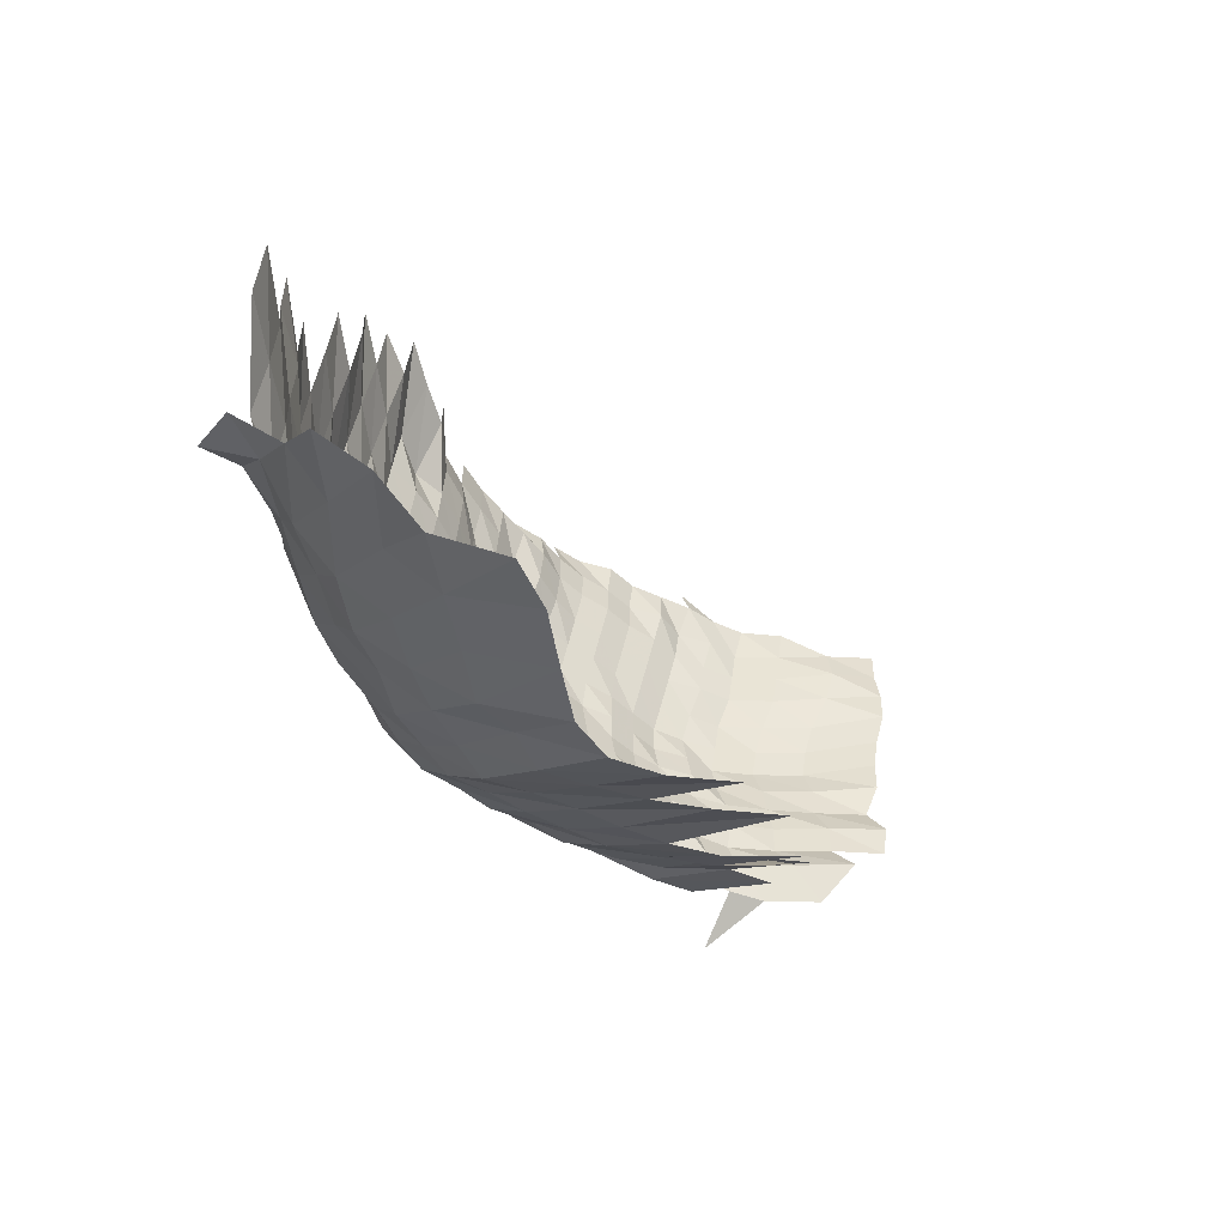
<metadata>
{"format":"obj","ext":"obj","renderer":"f3d","projection":"perspective","resolution":1024,"background":"white","views":[{"elev":-52.4,"azim":-35.1,"up":"+Y"}]}
</metadata>
<code>
g
v -0.04371 -0.02649 0.347
v -0.04157 -0.01565 0.33
v -0.04396 0.01374 0.349
v -0.04459 0.02418 0.354
v -0.03561 -0.04926 0.367
v -0.03435 -0.03727 0.354
v -0.03309 -0.02603 0.341
v -0.03212 -0.0157 0.331
v -0.03202 0.003447 0.33
v -0.0327 0.01327 0.337
v -0.03299 0.02322 0.34
v -0.0328 0.03287 0.338
v -0.0329 0.04277 0.339
v -0.0254 -0.06085 0.373
v -0.02411 -0.04751 0.354
v -0.02302 -0.03558 0.338
v -0.02254 -0.02527 0.331
v -0.02213 -0.01541 0.325
v -0.02207 -0.00599 0.324
v -0.02193 0.003363 0.322
v -0.0222 0.01284 0.326
v -0.0222 0.02227 0.326
v -0.02234 0.03189 0.328
v -0.0222 0.04113 0.326
v -0.02227 0.05072 0.327
v -0.01465 -0.07183 0.374
v -0.01403 -0.0584 0.358
v -0.01328 -0.0455 0.339
v -0.01293 -0.03474 0.33
v -0.01258 -0.02451 0.321
v -0.01242 -0.01503 0.317
v -0.01222 -0.005768 0.312
v -0.0123 0.003279 0.314
v -0.0123 0.01236 0.314
v -0.01234 0.02152 0.315
v -0.01218 0.03024 0.311
v -0.01218 0.03924 0.311
v -0.0123 0.0487 0.314
v -0.0125 0.05871 0.319
v -0.01265 0.06879 0.323
v -0.003966 -0.08553 0.387
v -0.00372 -0.06972 0.363
v -0.003525 -0.05612 0.344
v -0.003371 -0.04415 0.329
v -0.003289 -0.03379 0.321
v -0.003197 -0.02382 0.312
v -0.003156 -0.0146 0.308
v -0.003136 -0.005657 0.306
v -0.003136 0.003196 0.306
v -0.003136 0.01205 0.306
v -0.003105 0.0207 0.303
v -0.003064 0.02907 0.299
v -0.003084 0.03798 0.301
v -0.003095 0.04684 0.302
v -0.003146 0.0565 0.307
v -0.003207 0.06666 0.313
v -0.003248 0.07668 0.317
v -0.003248 0.08585 0.317
v 0.0071 -0.08398 0.38
v 0.006595 -0.0678 0.353
v 0.006259 -0.05465 0.335
v 0.006035 -0.04335 0.323
v 0.005867 -0.03306 0.314
v 0.005717 -0.02336 0.306
v 0.00568 -0.01442 0.304
v 0.005586 -0.005528 0.299
v 0.005605 0.003133 0.3
v 0.00553 0.01166 0.296
v 0.005493 0.02008 0.294
v 0.005418 0.0282 0.29
v 0.005437 0.03671 0.291
v 0.005456 0.04529 0.292
v 0.005474 0.05392 0.293
v 0.005568 0.06346 0.298
v 0.005661 0.07329 0.303
v 0.005755 0.08341 0.308
v 0.005811 0.09322 0.311
v 0.01757 -0.08155 0.369
v 0.01633 -0.06588 0.343
v 0.01562 -0.05351 0.328
v 0.015 -0.04228 0.315
v 0.01462 -0.03232 0.307
v 0.01438 -0.02306 0.302
v 0.01424 -0.01418 0.299
v 0.01405 -0.005454 0.295
v 0.014 0.003071 0.294
v 0.0139 0.0115 0.292
v 0.01381 0.01981 0.29
v 0.01371 0.028 0.288
v 0.01371 0.03634 0.288
v 0.01371 0.04467 0.288
v 0.01381 0.05337 0.29
v 0.01386 0.06197 0.291
v 0.014 0.07111 0.294
v 0.01424 0.08098 0.299
v 0.01452 0.09142 0.305
v 0.01466 0.1012 0.308
v 0.02748 -0.07934 0.359
v 0.0261 -0.0655 0.341
v 0.02472 -0.05269 0.323
v 0.0238 -0.04174 0.311
v 0.02312 -0.03179 0.302
v 0.02266 -0.0226 0.296
v 0.02258 -0.01399 0.295
v 0.02227 -0.00538 0.291
v 0.02212 0.003018 0.289
v 0.02197 0.0113 0.287
v 0.02189 0.01954 0.286
v 0.02182 0.02771 0.285
v 0.02166 0.03571 0.283
v 0.02182 0.0442 0.285
v 0.02182 0.05245 0.285
v 0.02197 0.06112 0.287
v 0.02197 0.06942 0.287
v 0.02212 0.07827 0.289
v 0.02235 0.08753 0.292
v 0.02304 0.09893 0.301
v 0.03744 -0.07845 0.355
v 0.03533 -0.06434 0.335
v 0.03354 -0.05188 0.318
v 0.03238 -0.0412 0.307
v 0.03143 -0.03137 0.298
v 0.03112 -0.02252 0.295
v 0.0308 -0.01385 0.292
v 0.03038 -0.005324 0.288
v 0.03006 0.002977 0.285
v 0.02974 0.0111 0.282
v 0.02974 0.01926 0.282
v 0.02974 0.02742 0.282
v 0.02974 0.03558 0.282
v 0.02964 0.04358 0.281
v 0.02985 0.05208 0.283
v 0.02985 0.06027 0.283
v 0.03006 0.06894 0.285
v 0.03027 0.07773 0.287
v 0.03017 0.08573 0.286
v 0.03112 0.09696 0.295
v 0.03112 0.1055 0.295
v 0.04812 -0.07912 0.358
v 0.04543 -0.06492 0.338
v 0.04314 -0.05237 0.321
v 0.0414 -0.04134 0.308
v 0.04005 -0.03137 0.298
v 0.03925 -0.02229 0.292
v 0.03884 -0.0137 0.289
v 0.03844 -0.005287 0.286
v 0.0379 0.002945 0.282
v 0.03763 0.01103 0.28
v 0.0375 0.01906 0.279
v 0.0375 0.02713 0.279
v 0.03737 0.03507 0.278
v 0.03737 0.04312 0.278
v 0.0375 0.05134 0.279
v 0.03763 0.05963 0.28
v 0.0379 0.06821 0.282
v 0.03817 0.07691 0.284
v 0.03831 0.08543 0.285
v 0.03844 0.094 0.286
v 0.03831 0.1019 0.285
v 0.05978 -0.08089 0.366
v 0.05586 -0.06569 0.342
v 0.05276 -0.05269 0.323
v 0.05031 -0.04134 0.308
v 0.04851 -0.03127 0.297
v 0.04753 -0.02222 0.291
v 0.04688 -0.01361 0.287
v 0.04622 -0.005232 0.283
v 0.04573 0.002924 0.28
v 0.04524 0.01091 0.277
v 0.04508 0.01885 0.276
v 0.04508 0.02684 0.276
v 0.04508 0.03482 0.276
v 0.04492 0.04265 0.275
v 0.04508 0.05079 0.276
v 0.04524 0.05899 0.277
v 0.04541 0.06724 0.278
v 0.04573 0.07583 0.28
v 0.0459 0.08423 0.281
v 0.04606 0.09269 0.282
v 0.0459 0.1005 0.281
v 0.0459 0.1086 0.281
v 0.06691 -0.06684 0.348
v 0.0623 -0.05286 0.324
v 0.05941 -0.04147 0.309
v 0.05749 -0.03148 0.299
v 0.05595 -0.02222 0.291
v 0.05518 -0.01361 0.287
v 0.05441 -0.005232 0.283
v 0.05364 0.002914 0.279
v 0.05307 0.01087 0.276
v 0.05287 0.01878 0.275
v 0.05268 0.02664 0.274
v 0.05268 0.03457 0.274
v 0.05268 0.0425 0.274
v 0.05287 0.05061 0.275
v 0.05249 0.05814 0.273
v 0.05287 0.06652 0.275
v 0.05287 0.07447 0.275
v 0.05307 0.08273 0.276
v 0.05307 0.09072 0.276
v 0.05345 0.09942 0.278
v 0.05345 0.1075 0.278
v 0.07875 -0.06838 0.356
v 0.07211 -0.05318 0.326
v 0.06857 -0.04161 0.31
v 0.06592 -0.03137 0.298
v 0.06437 -0.02222 0.291
v 0.06326 -0.01356 0.286
v 0.06282 -0.00525 0.284
v 0.06193 0.002924 0.28
v 0.06127 0.01091 0.277
v 0.06061 0.01872 0.274
v 0.06039 0.02654 0.273
v 0.06017 0.03432 0.272
v 0.06017 0.04219 0.272
v 0.06017 0.05006 0.272
v 0.05972 0.0575 0.27
v 0.05994 0.06555 0.271
v 0.05994 0.07339 0.271
v 0.05994 0.08123 0.271
v 0.06061 0.09006 0.274
v 0.06083 0.09834 0.275
v 0.06105 0.1067 0.276
v 0.08254 -0.05384 0.33
v 0.07854 -0.04214 0.314
v 0.07604 -0.032 0.304
v 0.07304 -0.02229 0.292
v 0.07154 -0.01356 0.286
v 0.07054 -0.005213 0.282
v 0.06979 0.002914 0.279
v 0.06903 0.01087 0.276
v 0.06828 0.01865 0.273
v 0.06778 0.02635 0.271
v 0.06753 0.03406 0.27
v 0.06728 0.04172 0.269
v 0.06728 0.0495 0.269
v 0.06678 0.05686 0.267
v 0.06703 0.06483 0.268
v 0.06653 0.07204 0.266
v 0.06678 0.08003 0.267
v 0.06753 0.08874 0.27
v 0.06778 0.09691 0.271
v 0.06853 0.1059 0.274
v 0.06778 0.1126 0.271
v 0.09516 -0.05563 0.341
v 0.08902 -0.04281 0.319
v 0.08595 -0.03243 0.308
v 0.08204 -0.02245 0.294
v 0.08037 -0.01366 0.288
v 0.07842 -0.005195 0.281
v 0.0773 0.002893 0.277
v 0.07618 0.01075 0.273
v 0.07535 0.01844 0.27
v 0.07451 0.04141 0.267
v 0.07451 0.04913 0.267
v 0.07423 0.05665 0.266
v 0.07423 0.06434 0.266
v 0.07395 0.07177 0.265
v 0.07395 0.07943 0.265
v 0.07479 0.08809 0.268
v 0.07562 0.09691 0.271
v 0.0759 0.1051 0.272
v 0.07562 0.1126 0.271
v 0.1016 -0.04429 0.33
v 0.09794 -0.03348 0.318
v 0.09178 -0.02275 0.298
v 0.08932 -0.01375 0.29
v 0.08624 -0.005176 0.28
v 0.085 0.002883 0.276
v 0.08192 0.04126 0.266
v 0.08192 0.04895 0.266
v 0.08162 0.05643 0.265
v 0.08162 0.0641 0.265
v 0.081 0.07123 0.263
v 0.08131 0.07913 0.264
v 0.08162 0.0871 0.265
v 0.08254 0.09584 0.268
v 0.08285 0.104 0.269
v 0.08285 0.1118 0.269
v 0.08223 0.1187 0.267
v 0.1095 -0.03422 0.325
v 0.1031 -0.02336 0.306
v 0.0967 -0.01361 0.287
v 0.09467 -0.005195 0.281
v 0.08928 0.03343 0.265
v 0.08962 0.04126 0.266
v 0.08962 0.04895 0.266
v 0.08895 0.05622 0.264
v 0.08861 0.06362 0.263
v 0.08827 0.07096 0.262
v 0.08827 0.07853 0.262
v 0.08895 0.08677 0.264
v 0.08962 0.09513 0.266
v 0.0903 0.1036 0.268
v 0.0903 0.1113 0.268
v 0.08996 0.1187 0.267
v 0.1127 -0.02352 0.308
v 0.1057 -0.0137 0.289
v 0.09622 0.02557 0.263
v 0.09622 0.03318 0.263
v 0.09695 0.0411 0.265
v 0.09695 0.04877 0.265
v 0.09622 0.05601 0.263
v 0.09585 0.06338 0.262
v 0.09549 0.07068 0.261
v 0.09585 0.07853 0.262
v 0.09659 0.08677 0.264
v 0.09732 0.09513 0.266
v 0.09805 0.1036 0.268
v 0.09805 0.1113 0.268
v 0.09841 0.1195 0.269
v 0.1038 0.02557 0.263
v 0.1038 0.03318 0.263
v 0.1046 0.0411 0.265
v 0.1042 0.04858 0.264
v 0.1038 0.05601 0.263
v 0.1034 0.06338 0.262
v 0.1034 0.07096 0.262
v 0.1034 0.07853 0.262
v 0.1038 0.08644 0.263
v 0.1046 0.09477 0.265
v 0.1054 0.1032 0.267
v 0.1054 0.1109 0.267
v 0.1058 0.1191 0.268
v 0.1119 0.02567 0.264
v 0.1127 0.03356 0.266
v 0.1127 0.04126 0.266
v 0.1119 0.04858 0.264
v 0.111 0.05579 0.262
v 0.1106 0.06313 0.261
v 0.1106 0.07068 0.261
v 0.1106 0.07823 0.261
v 0.1114 0.08644 0.263
v 0.1123 0.09477 0.265
v 0.1131 0.1032 0.267
v 0.114 0.1118 0.269
v 0.114 0.1195 0.269
v 0.12 0.02577 0.265
v 0.12 0.03343 0.265
v 0.1204 0.04126 0.266
v 0.1195 0.04858 0.264
v 0.1186 0.05579 0.262
v 0.1181 0.06313 0.261
v 0.1177 0.07041 0.26
v 0.1177 0.07794 0.26
v 0.1186 0.08611 0.262
v 0.1195 0.09441 0.264
v 0.1204 0.1028 0.266
v 0.1209 0.1109 0.267
v 0.1222 0.12 0.27
v 0.1213 0.1269 0.268
v 0.1271 0.02567 0.264
v 0.1281 0.03356 0.266
v 0.1271 0.04095 0.264
v 0.1276 0.04877 0.265
v 0.1267 0.05601 0.263
v 0.1267 0.06362 0.263
v 0.1262 0.07096 0.262
v 0.1257 0.07823 0.261
v 0.1267 0.08644 0.263
v 0.1281 0.09513 0.266
v 0.1286 0.1032 0.267
v 0.1295 0.1118 0.269
v 0.13 0.12 0.27
v 0.1353 0.02577 0.265
v 0.1363 0.03369 0.267
v 0.1353 0.0411 0.265
v 0.1358 0.04895 0.266
v 0.1353 0.05643 0.265
v 0.1343 0.06362 0.263
v 0.1338 0.07096 0.262
v 0.1343 0.07883 0.263
v 0.1348 0.08677 0.264
v 0.1363 0.09548 0.267
v 0.1368 0.1036 0.268
v 0.1373 0.1118 0.269
v 0.1383 0.1204 0.271
v 0.1365 0.01728 0.253
v 0.144 0.02596 0.267
v 0.1478 0.03457 0.274
v 0.1456 0.04188 0.27
v 0.1456 0.04969 0.27
v 0.1451 0.05729 0.269
v 0.1446 0.06483 0.268
v 0.1435 0.07204 0.266
v 0.144 0.08003 0.267
v 0.1451 0.08841 0.269
v 0.1467 0.09727 0.272
v 0.1473 0.1055 0.273
v 0.1478 0.1138 0.274
v 0.1483 0.1222 0.275
v 0.1557 0.02664 0.274
v 0.1603 0.03558 0.282
v 0.1574 0.04296 0.277
v 0.1574 0.05098 0.277
v 0.1557 0.05835 0.274
v 0.1557 0.06628 0.274
v 0.1546 0.07366 0.272
v 0.1552 0.08183 0.273
v 0.1563 0.09039 0.275
v 0.1586 0.09977 0.279
v 0.1597 0.1086 0.281
v 0.1591 0.1163 0.28
v 0.169 0.04389 0.283
v 0.1696 0.05226 0.284
v 0.1672 0.05963 0.28
v 0.169 0.06846 0.283
v 0.169 0.07664 0.283
v 0.1696 0.08513 0.284
v 0.1708 0.094 0.286
v 0.1708 0.1023 0.286
v 0.1702 0.1102 0.285
v 0.1702 0.1184 0.285
g curobj_export
f 6 7 1
f 1 7 2
f 7 8 2
f 9 10 3
f 3 10 4
f 10 11 4
f 14 15 5
f 5 15 6
f 15 16 6
f 6 16 7
f 16 17 7
f 7 17 8
f 17 18 8
f 19 20 9
f 9 20 10
f 20 21 10
f 10 21 11
f 21 22 11
f 11 22 12
f 22 23 12
f 12 23 13
f 23 24 13
f 26 27 14
f 14 27 15
f 27 28 15
f 15 28 16
f 28 29 16
f 16 29 17
f 29 30 17
f 17 30 18
f 30 31 18
f 18 31 19
f 31 32 19
f 19 32 20
f 32 33 20
f 20 33 21
f 33 34 21
f 21 34 22
f 34 35 22
f 22 35 23
f 35 36 23
f 23 36 24
f 36 37 24
f 24 37 25
f 37 38 25
f 41 42 26
f 26 42 27
f 42 43 27
f 27 43 28
f 43 44 28
f 28 44 29
f 44 45 29
f 29 45 30
f 45 46 30
f 30 46 31
f 46 47 31
f 31 47 32
f 47 48 32
f 32 48 33
f 48 49 33
f 33 49 34
f 49 50 34
f 34 50 35
f 50 51 35
f 35 51 36
f 51 52 36
f 36 52 37
f 52 53 37
f 37 53 38
f 53 54 38
f 38 54 39
f 54 55 39
f 39 55 40
f 55 56 40
f 41 59 42
f 59 60 42
f 42 60 43
f 60 61 43
f 43 61 44
f 61 62 44
f 44 62 45
f 62 63 45
f 45 63 46
f 63 64 46
f 46 64 47
f 64 65 47
f 47 65 48
f 65 66 48
f 48 66 49
f 66 67 49
f 49 67 50
f 67 68 50
f 50 68 51
f 68 69 51
f 51 69 52
f 69 70 52
f 52 70 53
f 70 71 53
f 53 71 54
f 71 72 54
f 54 72 55
f 72 73 55
f 55 73 56
f 73 74 56
f 56 74 57
f 74 75 57
f 57 75 58
f 75 76 58
f 59 78 60
f 78 79 60
f 60 79 61
f 79 80 61
f 61 80 62
f 80 81 62
f 62 81 63
f 81 82 63
f 63 82 64
f 82 83 64
f 64 83 65
f 83 84 65
f 65 84 66
f 84 85 66
f 66 85 67
f 85 86 67
f 67 86 68
f 86 87 68
f 68 87 69
f 87 88 69
f 69 88 70
f 88 89 70
f 70 89 71
f 89 90 71
f 71 90 72
f 90 91 72
f 72 91 73
f 91 92 73
f 73 92 74
f 92 93 74
f 74 93 75
f 93 94 75
f 75 94 76
f 94 95 76
f 76 95 77
f 95 96 77
f 78 98 79
f 98 99 79
f 79 99 80
f 99 100 80
f 80 100 81
f 100 101 81
f 81 101 82
f 101 102 82
f 82 102 83
f 102 103 83
f 83 103 84
f 103 104 84
f 84 104 85
f 104 105 85
f 85 105 86
f 105 106 86
f 86 106 87
f 106 107 87
f 87 107 88
f 107 108 88
f 88 108 89
f 108 109 89
f 89 109 90
f 109 110 90
f 90 110 91
f 110 111 91
f 91 111 92
f 111 112 92
f 92 112 93
f 112 113 93
f 93 113 94
f 113 114 94
f 94 114 95
f 114 115 95
f 95 115 96
f 115 116 96
f 96 116 97
f 116 117 97
f 98 118 99
f 118 119 99
f 99 119 100
f 119 120 100
f 100 120 101
f 120 121 101
f 101 121 102
f 121 122 102
f 102 122 103
f 122 123 103
f 103 123 104
f 123 124 104
f 104 124 105
f 124 125 105
f 105 125 106
f 125 126 106
f 106 126 107
f 126 127 107
f 107 127 108
f 127 128 108
f 108 128 109
f 128 129 109
f 109 129 110
f 129 130 110
f 110 130 111
f 130 131 111
f 111 131 112
f 131 132 112
f 112 132 113
f 132 133 113
f 113 133 114
f 133 134 114
f 114 134 115
f 134 135 115
f 115 135 116
f 135 136 116
f 116 136 117
f 136 137 117
f 118 139 119
f 139 140 119
f 119 140 120
f 140 141 120
f 120 141 121
f 141 142 121
f 121 142 122
f 142 143 122
f 122 143 123
f 143 144 123
f 123 144 124
f 144 145 124
f 124 145 125
f 145 146 125
f 125 146 126
f 146 147 126
f 126 147 127
f 147 148 127
f 127 148 128
f 148 149 128
f 128 149 129
f 149 150 129
f 129 150 130
f 150 151 130
f 130 151 131
f 151 152 131
f 131 152 132
f 152 153 132
f 132 153 133
f 153 154 133
f 133 154 134
f 154 155 134
f 134 155 135
f 155 156 135
f 135 156 136
f 156 157 136
f 136 157 137
f 157 158 137
f 137 158 138
f 158 159 138
f 139 160 140
f 160 161 140
f 140 161 141
f 161 162 141
f 141 162 142
f 162 163 142
f 142 163 143
f 163 164 143
f 143 164 144
f 164 165 144
f 144 165 145
f 165 166 145
f 145 166 146
f 166 167 146
f 146 167 147
f 167 168 147
f 147 168 148
f 168 169 148
f 148 169 149
f 169 170 149
f 149 170 150
f 170 171 150
f 150 171 151
f 171 172 151
f 151 172 152
f 172 173 152
f 152 173 153
f 173 174 153
f 153 174 154
f 174 175 154
f 154 175 155
f 175 176 155
f 155 176 156
f 176 177 156
f 156 177 157
f 177 178 157
f 157 178 158
f 178 179 158
f 158 179 159
f 179 180 159
f 161 182 162
f 182 183 162
f 162 183 163
f 183 184 163
f 163 184 164
f 184 185 164
f 164 185 165
f 185 186 165
f 165 186 166
f 186 187 166
f 166 187 167
f 187 188 167
f 167 188 168
f 188 189 168
f 168 189 169
f 189 190 169
f 169 190 170
f 190 191 170
f 170 191 171
f 191 192 171
f 171 192 172
f 192 193 172
f 172 193 173
f 193 194 173
f 173 194 174
f 194 195 174
f 174 195 175
f 195 196 175
f 175 196 176
f 196 197 176
f 176 197 177
f 197 198 177
f 177 198 178
f 198 199 178
f 178 199 179
f 199 200 179
f 179 200 180
f 200 201 180
f 180 201 181
f 201 202 181
f 182 203 183
f 203 204 183
f 183 204 184
f 204 205 184
f 184 205 185
f 205 206 185
f 185 206 186
f 206 207 186
f 186 207 187
f 207 208 187
f 187 208 188
f 208 209 188
f 188 209 189
f 209 210 189
f 189 210 190
f 210 211 190
f 190 211 191
f 211 212 191
f 191 212 192
f 212 213 192
f 192 213 193
f 213 214 193
f 193 214 194
f 214 215 194
f 194 215 195
f 215 216 195
f 195 216 196
f 216 217 196
f 196 217 197
f 217 218 197
f 197 218 198
f 218 219 198
f 198 219 199
f 219 220 199
f 199 220 200
f 220 221 200
f 200 221 201
f 221 222 201
f 201 222 202
f 222 223 202
f 204 224 205
f 224 225 205
f 205 225 206
f 225 226 206
f 206 226 207
f 226 227 207
f 207 227 208
f 227 228 208
f 208 228 209
f 228 229 209
f 209 229 210
f 229 230 210
f 210 230 211
f 230 231 211
f 211 231 212
f 231 232 212
f 212 232 213
f 232 233 213
f 213 233 214
f 233 234 214
f 214 234 215
f 234 235 215
f 215 235 216
f 235 236 216
f 216 236 217
f 236 237 217
f 217 237 218
f 237 238 218
f 218 238 219
f 238 239 219
f 219 239 220
f 239 240 220
f 220 240 221
f 240 241 221
f 221 241 222
f 241 242 222
f 222 242 223
f 242 243 223
f 224 245 225
f 245 246 225
f 225 246 226
f 246 247 226
f 226 247 227
f 247 248 227
f 227 248 228
f 248 249 228
f 228 249 229
f 249 250 229
f 229 250 230
f 250 251 230
f 230 251 231
f 251 252 231
f 231 252 232
f 252 253 232
f 232 253 233
f 235 254 236
f 254 255 236
f 236 255 237
f 255 256 237
f 237 256 238
f 256 257 238
f 238 257 239
f 257 258 239
f 239 258 240
f 258 259 240
f 240 259 241
f 259 260 241
f 241 260 242
f 260 261 242
f 242 261 243
f 261 262 243
f 243 262 244
f 262 263 244
f 246 264 247
f 264 265 247
f 247 265 248
f 265 266 248
f 248 266 249
f 266 267 249
f 249 267 250
f 267 268 250
f 250 268 251
f 268 269 251
f 251 269 252
f 254 270 255
f 270 271 255
f 255 271 256
f 271 272 256
f 256 272 257
f 272 273 257
f 257 273 258
f 273 274 258
f 258 274 259
f 274 275 259
f 259 275 260
f 275 276 260
f 260 276 261
f 276 277 261
f 261 277 262
f 277 278 262
f 262 278 263
f 278 279 263
f 265 281 266
f 281 282 266
f 266 282 267
f 282 283 267
f 267 283 268
f 283 284 268
f 268 284 269
f 285 286 270
f 270 286 271
f 286 287 271
f 271 287 272
f 287 288 272
f 272 288 273
f 288 289 273
f 273 289 274
f 289 290 274
f 274 290 275
f 290 291 275
f 275 291 276
f 291 292 276
f 276 292 277
f 292 293 277
f 277 293 278
f 293 294 278
f 278 294 279
f 294 295 279
f 279 295 280
f 295 296 280
f 282 297 283
f 297 298 283
f 283 298 284
f 299 300 285
f 285 300 286
f 300 301 286
f 286 301 287
f 301 302 287
f 287 302 288
f 302 303 288
f 288 303 289
f 303 304 289
f 289 304 290
f 304 305 290
f 290 305 291
f 305 306 291
f 291 306 292
f 306 307 292
f 292 307 293
f 307 308 293
f 293 308 294
f 308 309 294
f 294 309 295
f 309 310 295
f 295 310 296
f 310 311 296
f 299 312 300
f 312 313 300
f 300 313 301
f 313 314 301
f 301 314 302
f 314 315 302
f 302 315 303
f 315 316 303
f 303 316 304
f 316 317 304
f 304 317 305
f 317 318 305
f 305 318 306
f 318 319 306
f 306 319 307
f 319 320 307
f 307 320 308
f 320 321 308
f 308 321 309
f 321 322 309
f 309 322 310
f 322 323 310
f 310 323 311
f 323 324 311
f 312 325 313
f 325 326 313
f 313 326 314
f 326 327 314
f 314 327 315
f 327 328 315
f 315 328 316
f 328 329 316
f 316 329 317
f 329 330 317
f 317 330 318
f 330 331 318
f 318 331 319
f 331 332 319
f 319 332 320
f 332 333 320
f 320 333 321
f 333 334 321
f 321 334 322
f 334 335 322
f 322 335 323
f 335 336 323
f 323 336 324
f 336 337 324
f 325 338 326
f 338 339 326
f 326 339 327
f 339 340 327
f 327 340 328
f 340 341 328
f 328 341 329
f 341 342 329
f 329 342 330
f 342 343 330
f 330 343 331
f 343 344 331
f 331 344 332
f 344 345 332
f 332 345 333
f 345 346 333
f 333 346 334
f 346 347 334
f 334 347 335
f 347 348 335
f 335 348 336
f 348 349 336
f 336 349 337
f 349 350 337
f 338 352 339
f 352 353 339
f 339 353 340
f 353 354 340
f 340 354 341
f 354 355 341
f 341 355 342
f 355 356 342
f 342 356 343
f 356 357 343
f 343 357 344
f 357 358 344
f 344 358 345
f 358 359 345
f 345 359 346
f 359 360 346
f 346 360 347
f 360 361 347
f 347 361 348
f 361 362 348
f 348 362 349
f 362 363 349
f 349 363 350
f 363 364 350
f 350 364 351
f 352 365 353
f 365 366 353
f 353 366 354
f 366 367 354
f 354 367 355
f 367 368 355
f 355 368 356
f 368 369 356
f 356 369 357
f 369 370 357
f 357 370 358
f 370 371 358
f 358 371 359
f 371 372 359
f 359 372 360
f 372 373 360
f 360 373 361
f 373 374 361
f 361 374 362
f 374 375 362
f 362 375 363
f 375 376 363
f 363 376 364
f 376 377 364
f 378 379 365
f 365 379 366
f 379 380 366
f 366 380 367
f 380 381 367
f 367 381 368
f 381 382 368
f 368 382 369
f 382 383 369
f 369 383 370
f 383 384 370
f 370 384 371
f 384 385 371
f 371 385 372
f 385 386 372
f 372 386 373
f 386 387 373
f 373 387 374
f 387 388 374
f 374 388 375
f 388 389 375
f 375 389 376
f 389 390 376
f 376 390 377
f 390 391 377
f 379 392 380
f 392 393 380
f 380 393 381
f 393 394 381
f 381 394 382
f 394 395 382
f 382 395 383
f 395 396 383
f 383 396 384
f 396 397 384
f 384 397 385
f 397 398 385
f 385 398 386
f 398 399 386
f 386 399 387
f 399 400 387
f 387 400 388
f 400 401 388
f 388 401 389
f 401 402 389
f 389 402 390
f 402 403 390
f 390 403 391
f 394 404 395
f 404 405 395
f 395 405 396
f 405 406 396
f 396 406 397
f 406 407 397
f 397 407 398
f 407 408 398
f 398 408 399
f 408 409 399
f 399 409 400
f 409 410 400
f 400 410 401
f 410 411 401
f 401 411 402
f 411 412 402
f 402 412 403
f 412 413 403

</code>
